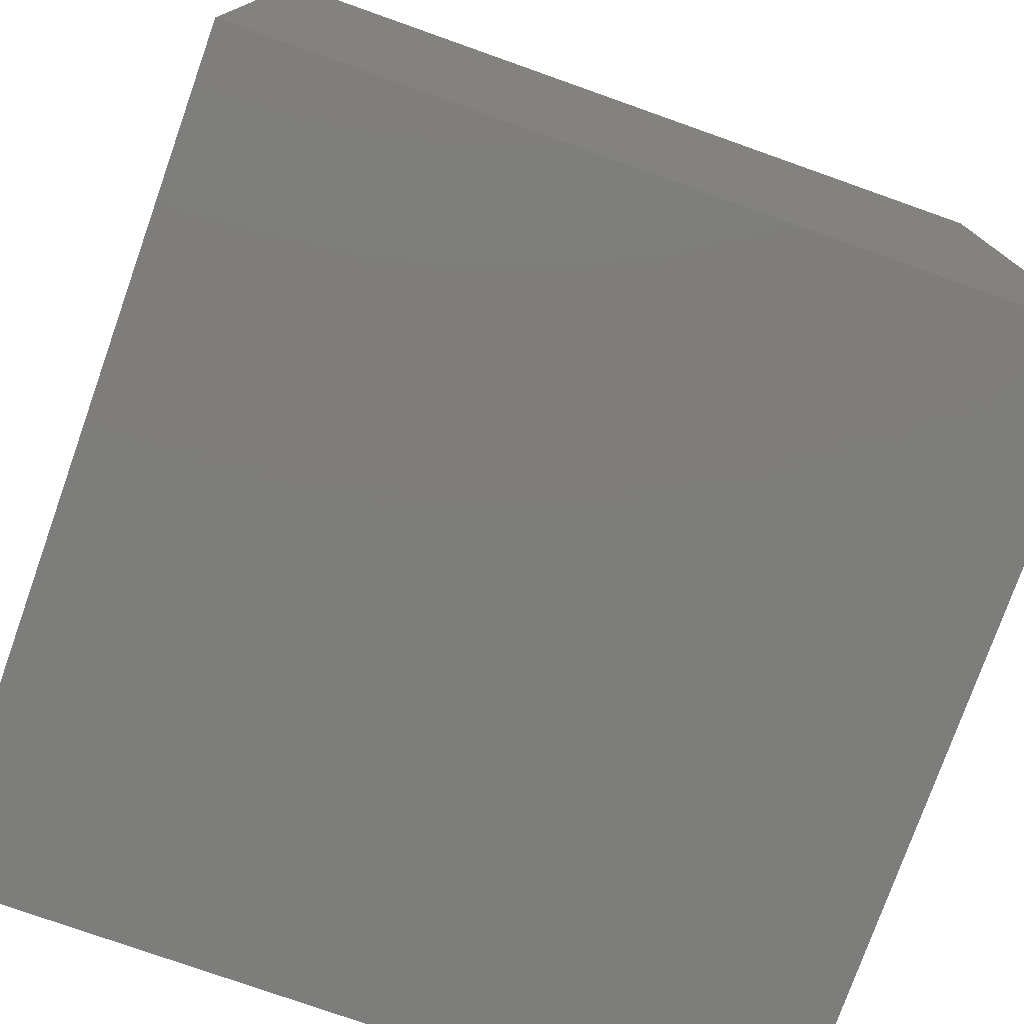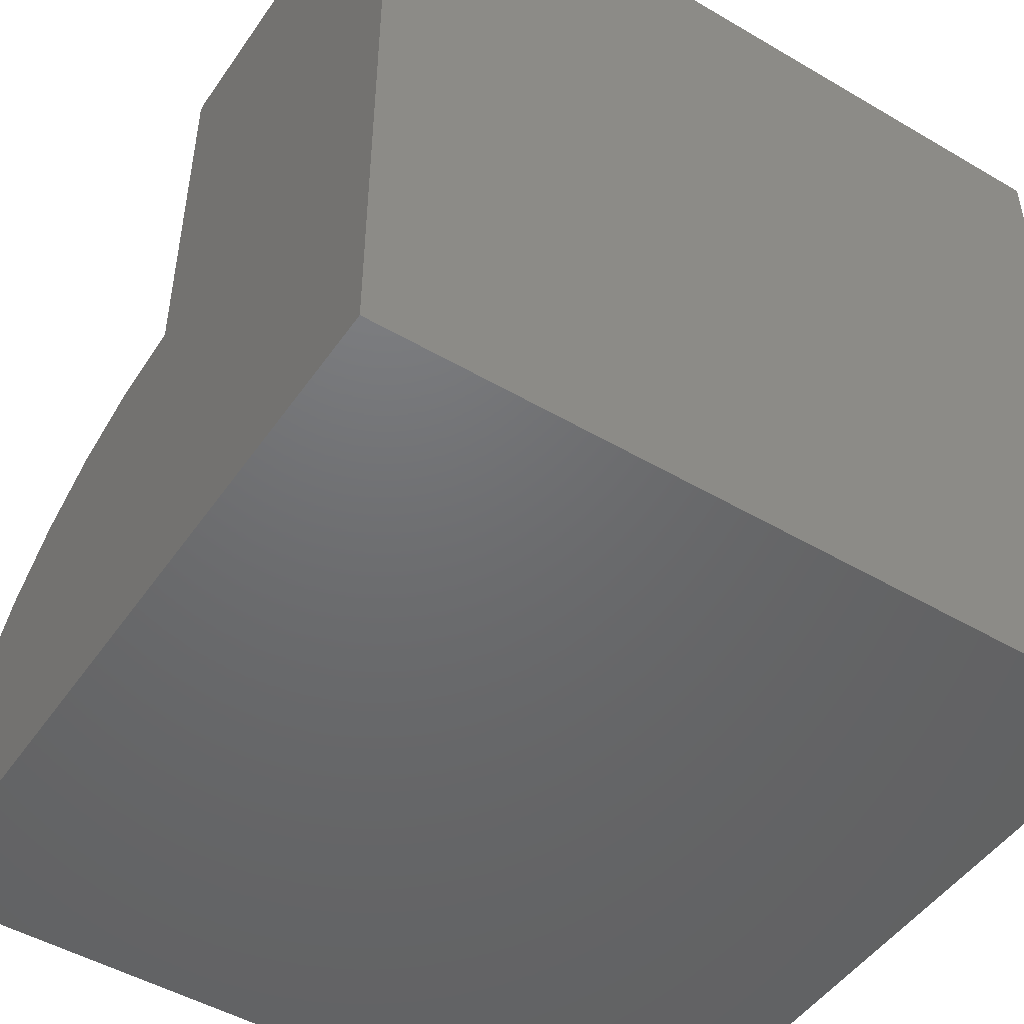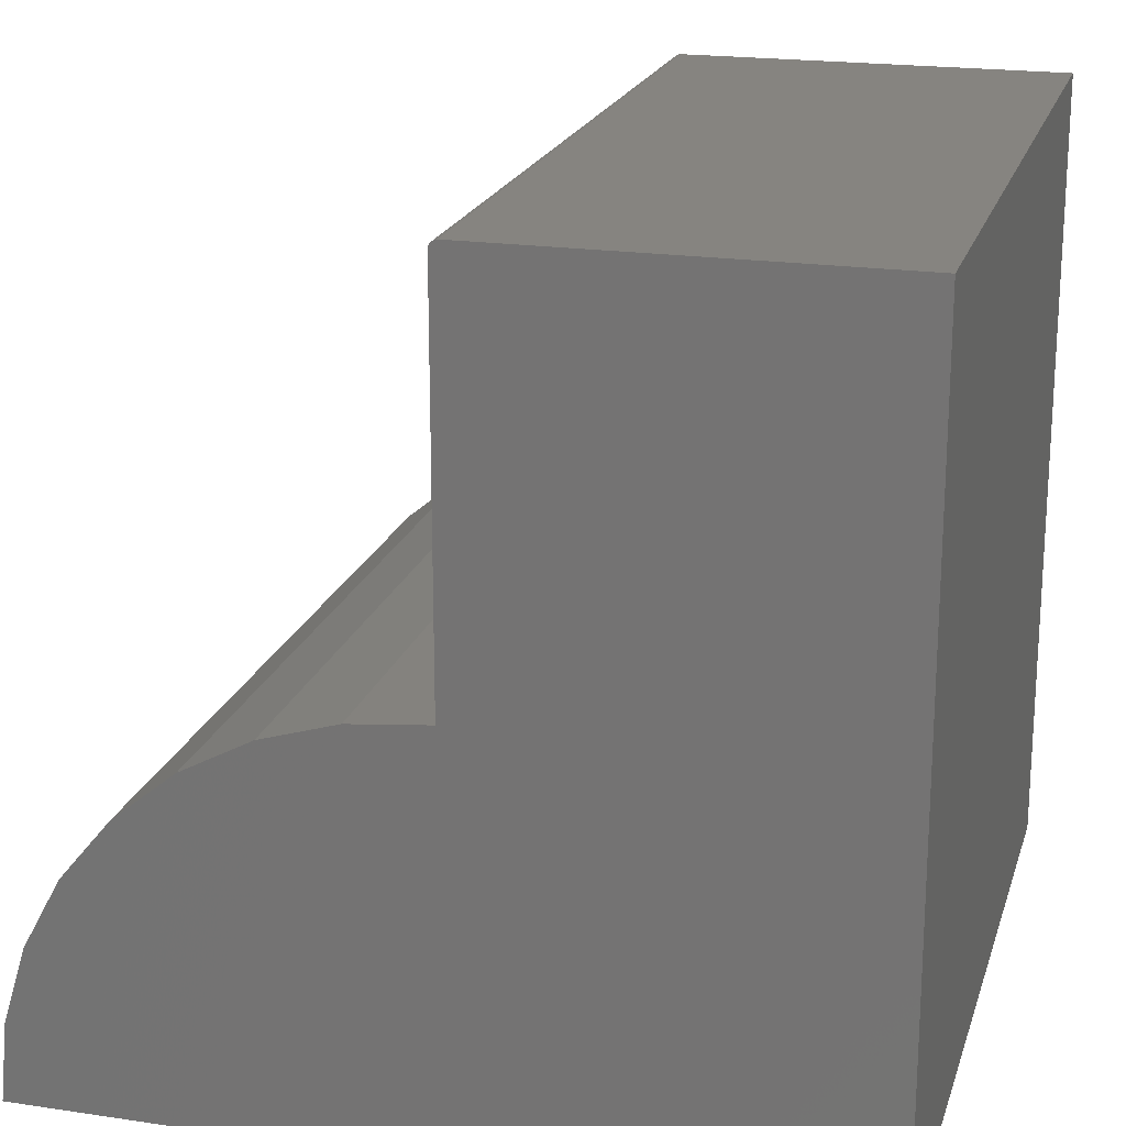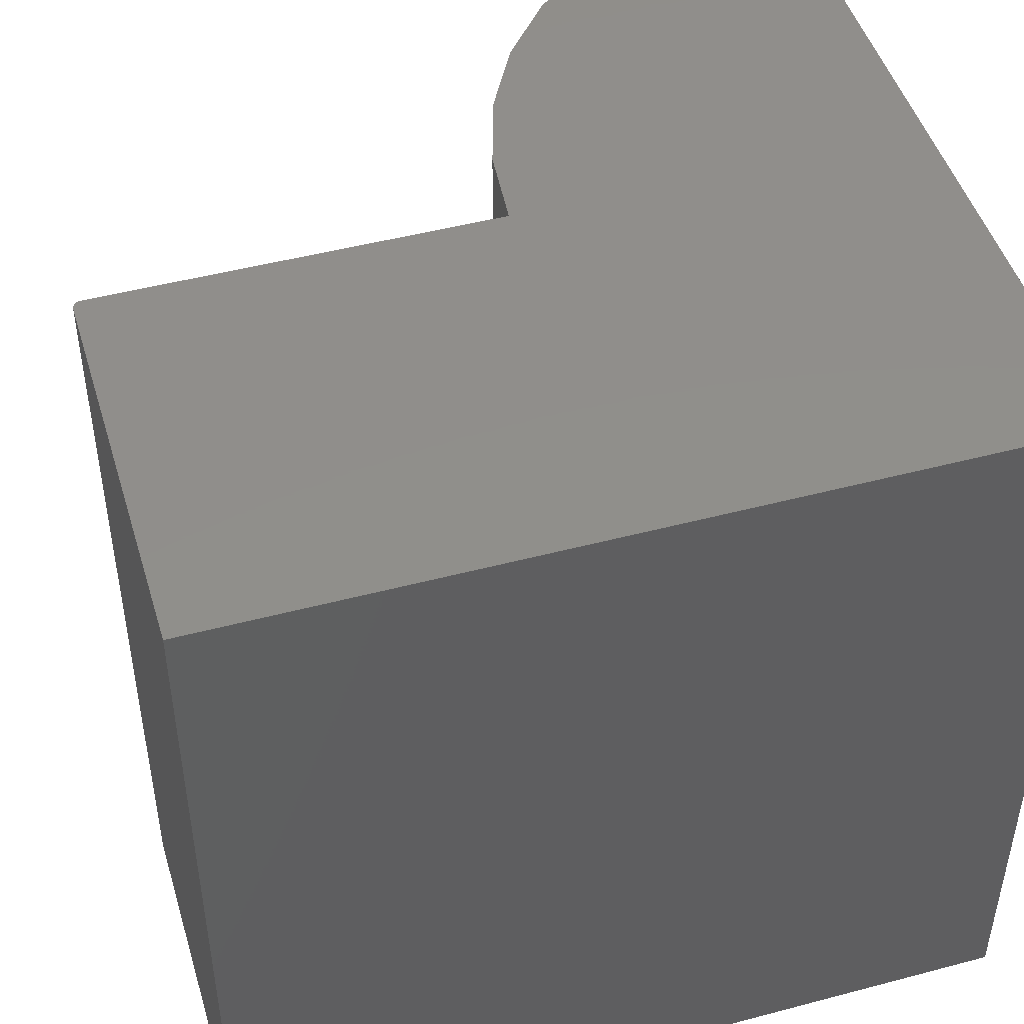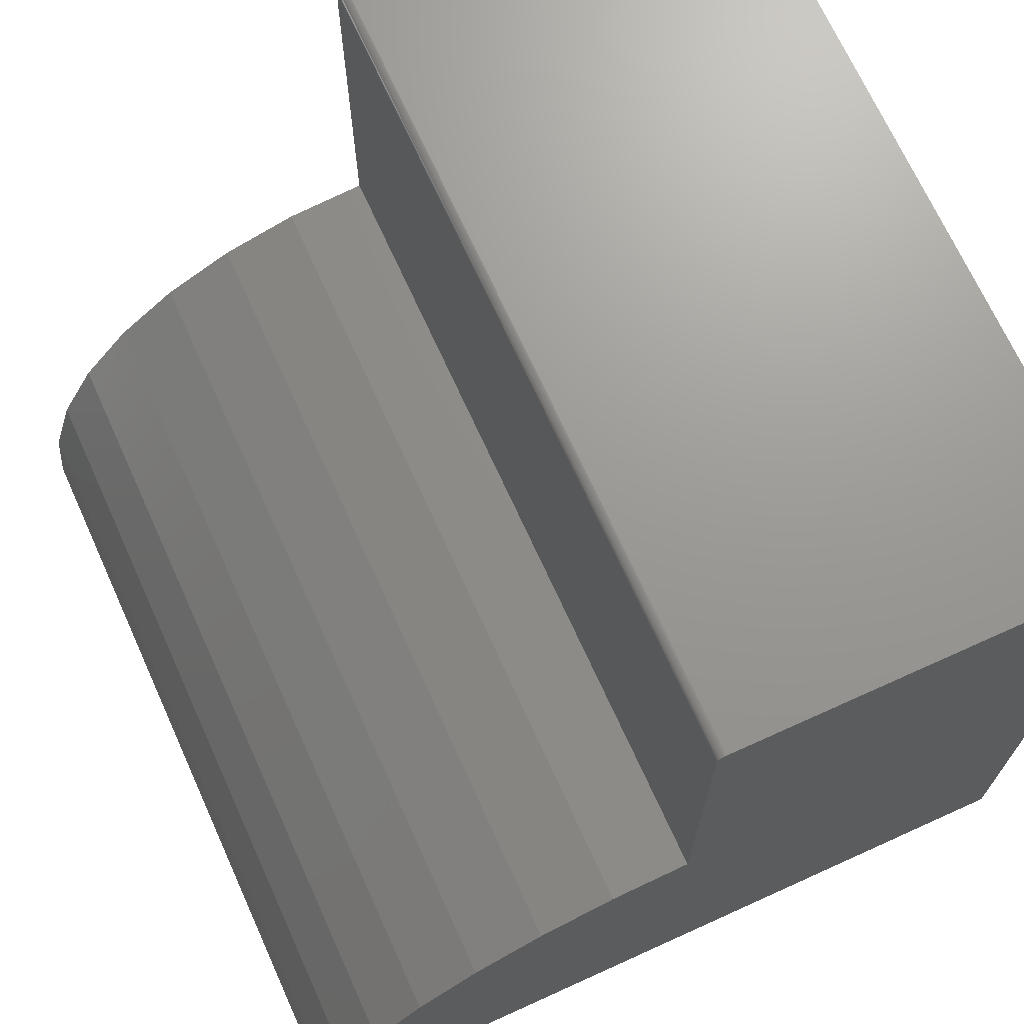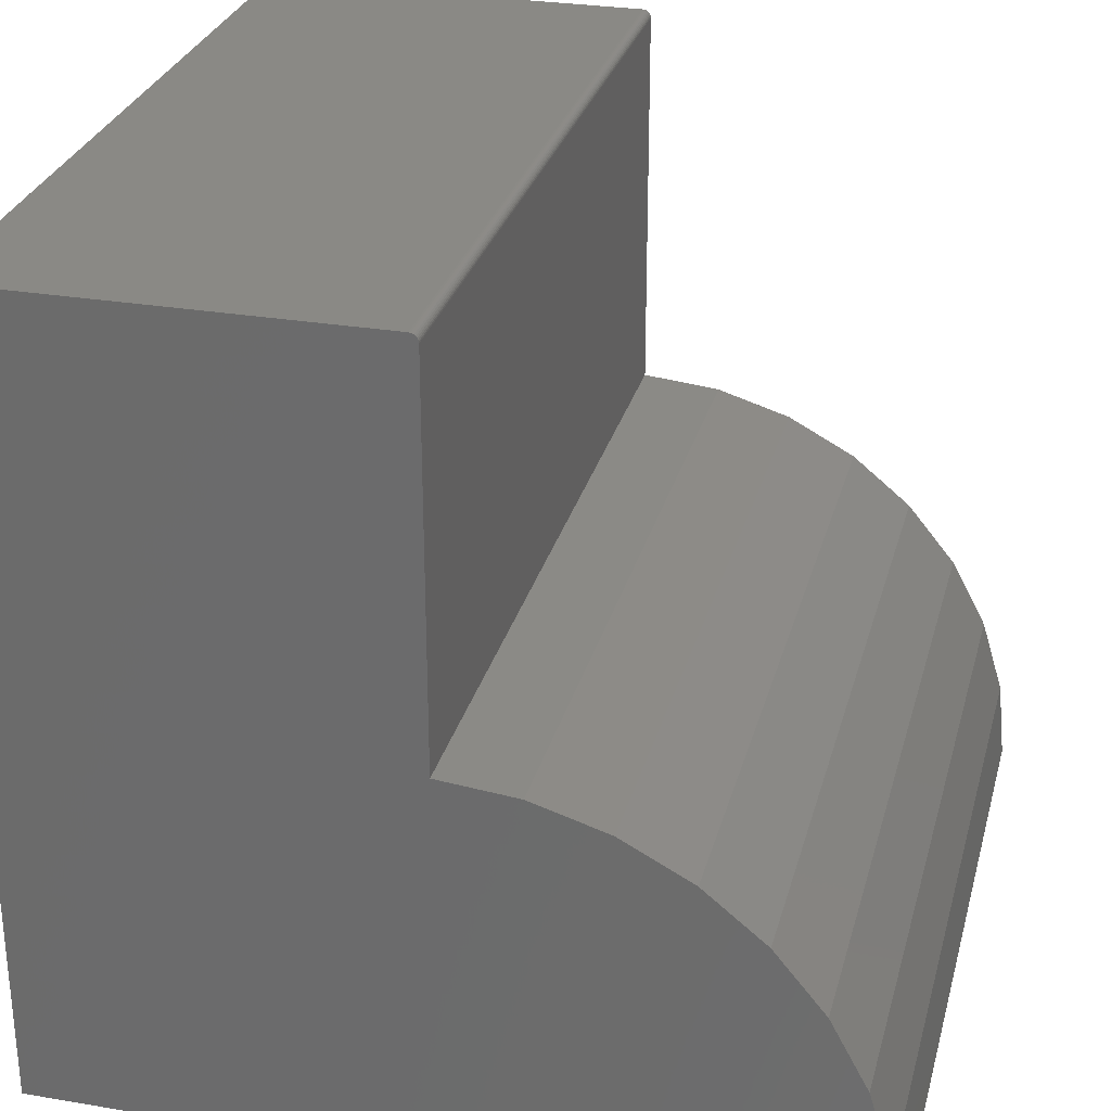
<metadata>
{"format":"stl","ext":"stl","renderer":"f3d","projection":"perspective","resolution":1024,"background":"white","views":[{"elev":-76.8,"azim":70.5,"up":"+Z"},{"elev":-48.5,"azim":56.8,"up":"+Z"},{"elev":20.1,"azim":15.3,"up":"+Z"},{"elev":47.7,"azim":73.4,"up":"+Y"},{"elev":70.0,"azim":-24.4,"up":"+Z"},{"elev":28.6,"azim":-165.8,"up":"+Z"}]}
</metadata>
<code>
# stl→obj: 40 verts, 76 faces
v 0.3803 -0.75 0.7465
v 0.3824 -0.75 0.7487
v 0.3812 -0.75 0.7477
v 0.75 -0.75 -4.592e-17
v 0.3789 -0.75 0.7422
v 0.3789 -0.75 0.3789
v 0.305 -0.75 0.3717
v 0.2339 -0.75 0.3501
v 0.1684 -0.75 0.3151
v 0.111 -0.75 0.268
v 0.06386 -0.75 0.2105
v 0.02885 -0.75 0.145
v 0.007281 -0.75 0.07393
v 0 -0.75 0
v 0.75 -0.75 0.75
v 0.3795 -0.75 0.7452
v 0.3791 -0.75 0.7437
v 0.3868 -0.75 0.75
v 0.3852 -0.75 0.7498
v 0.3838 -0.75 0.7494
v 0.3812 0 0.7477
v 0.3824 0 0.7487
v 0.3803 0 0.7465
v 0.75 0 -4.592e-17
v 0 0 0
v 0.007281 0 0.07393
v 0.02885 0 0.145
v 0.06386 0 0.2105
v 0.111 0 0.268
v 0.1684 0 0.3151
v 0.2339 0 0.3501
v 0.305 0 0.3717
v 0.3789 0 0.3789
v 0.3789 0 0.7422
v 0.75 0 0.75
v 0.3791 0 0.7437
v 0.3795 0 0.7452
v 0.3838 0 0.7494
v 0.3852 0 0.7498
v 0.3868 0 0.75
f 1 2 3
f 4 5 6
f 4 6 7
f 4 7 8
f 4 8 9
f 4 9 10
f 4 10 11
f 4 11 12
f 4 12 13
f 4 13 14
f 15 2 1
f 15 1 16
f 15 16 17
f 15 17 5
f 15 5 4
f 2 15 18
f 2 18 19
f 2 19 20
f 21 22 23
f 24 25 26
f 24 26 27
f 24 27 28
f 24 28 29
f 24 29 30
f 24 30 31
f 24 31 32
f 24 32 33
f 24 33 34
f 35 24 34
f 35 34 36
f 35 36 37
f 35 37 23
f 35 23 22
f 22 38 39
f 22 39 40
f 22 40 35
f 34 33 5
f 5 33 6
f 35 40 15
f 15 40 18
f 34 5 36
f 36 5 17
f 36 17 37
f 37 17 16
f 37 16 23
f 23 16 1
f 23 1 21
f 21 1 3
f 21 3 22
f 22 3 2
f 22 2 38
f 38 2 20
f 38 20 39
f 39 20 19
f 39 19 40
f 40 19 18
f 25 14 26
f 26 14 13
f 26 13 27
f 27 13 12
f 27 12 28
f 28 12 11
f 28 11 29
f 29 11 10
f 29 10 30
f 30 10 9
f 30 9 31
f 31 9 8
f 31 8 32
f 32 8 7
f 32 7 33
f 33 7 6
f 24 35 4
f 4 35 15
f 25 24 14
f 14 24 4

</code>
